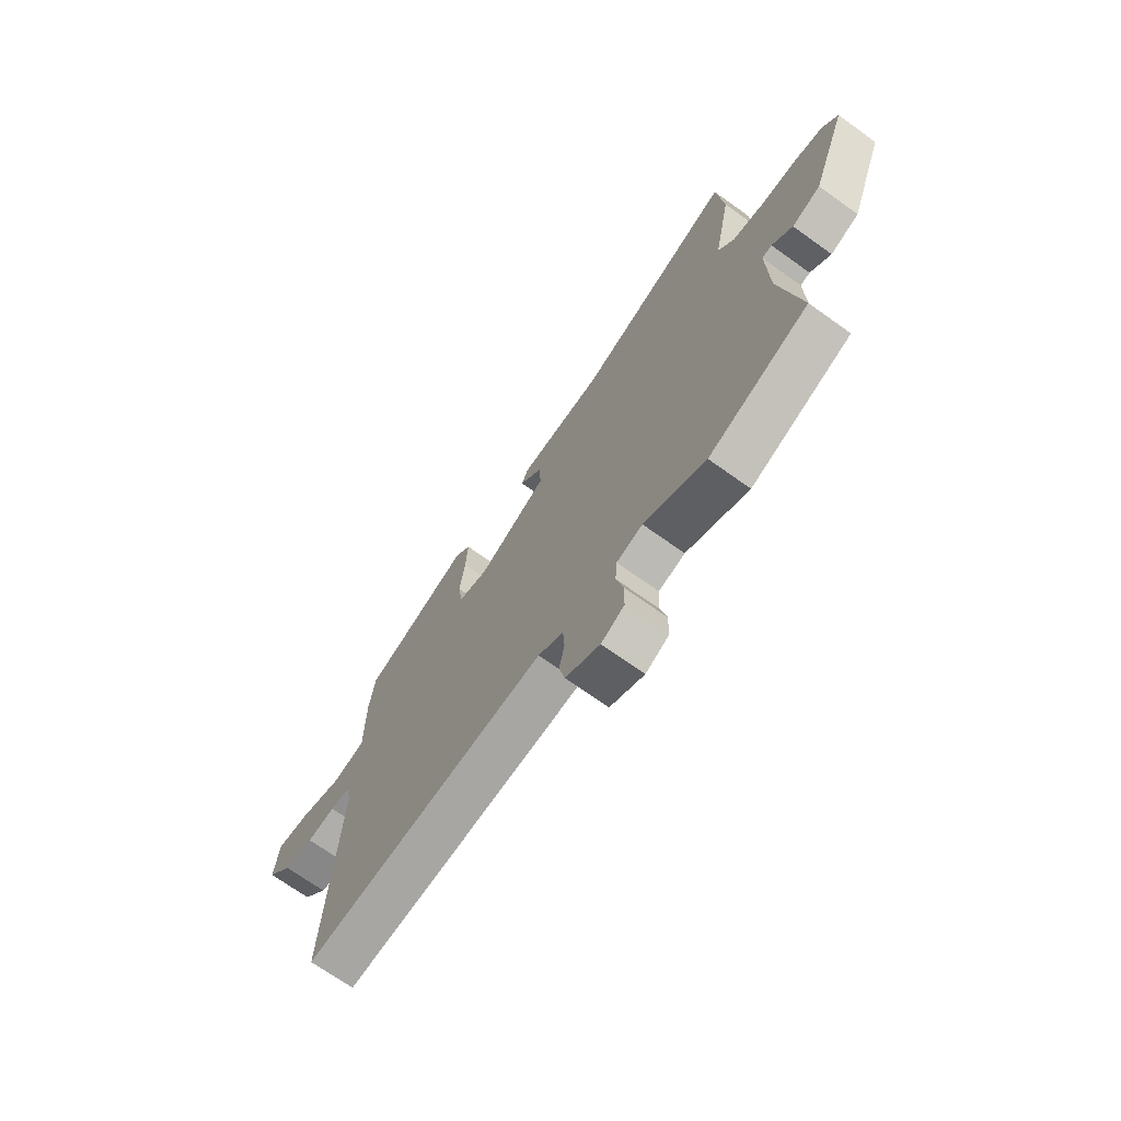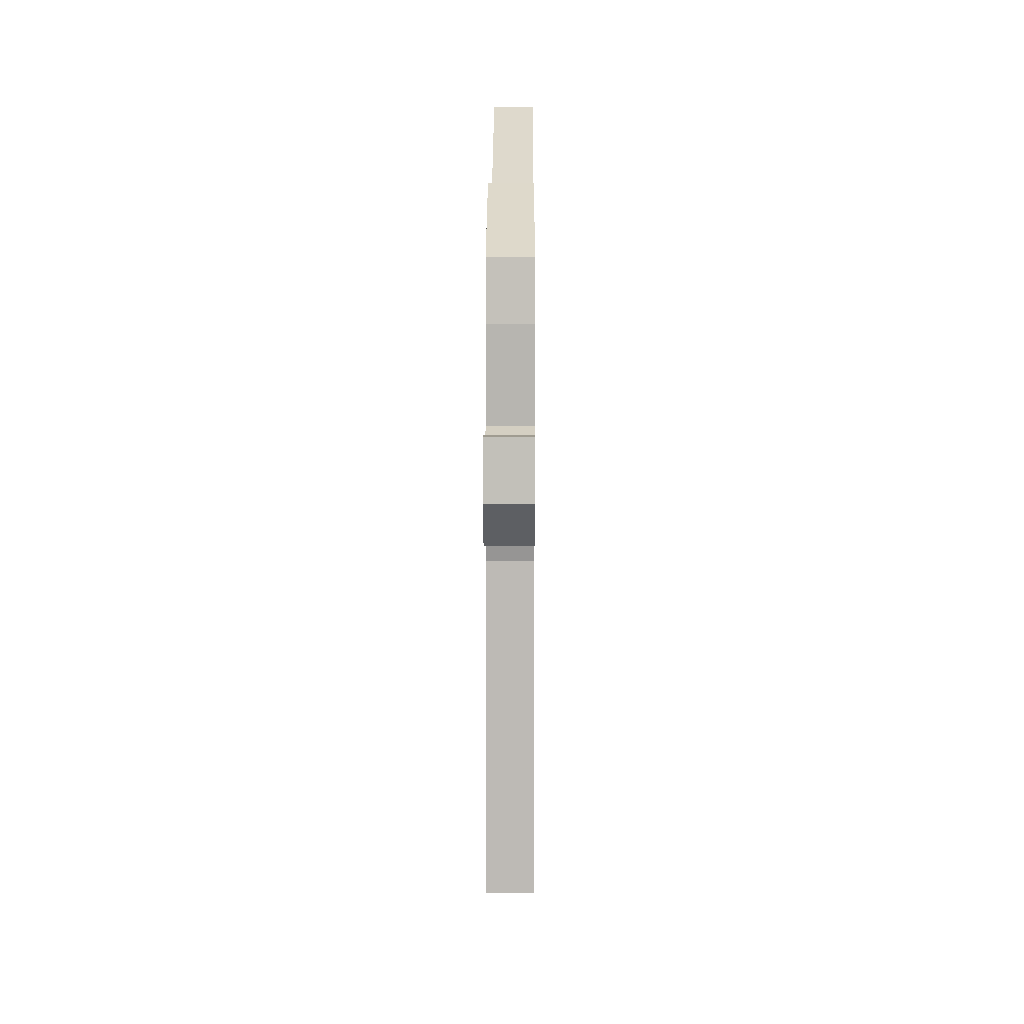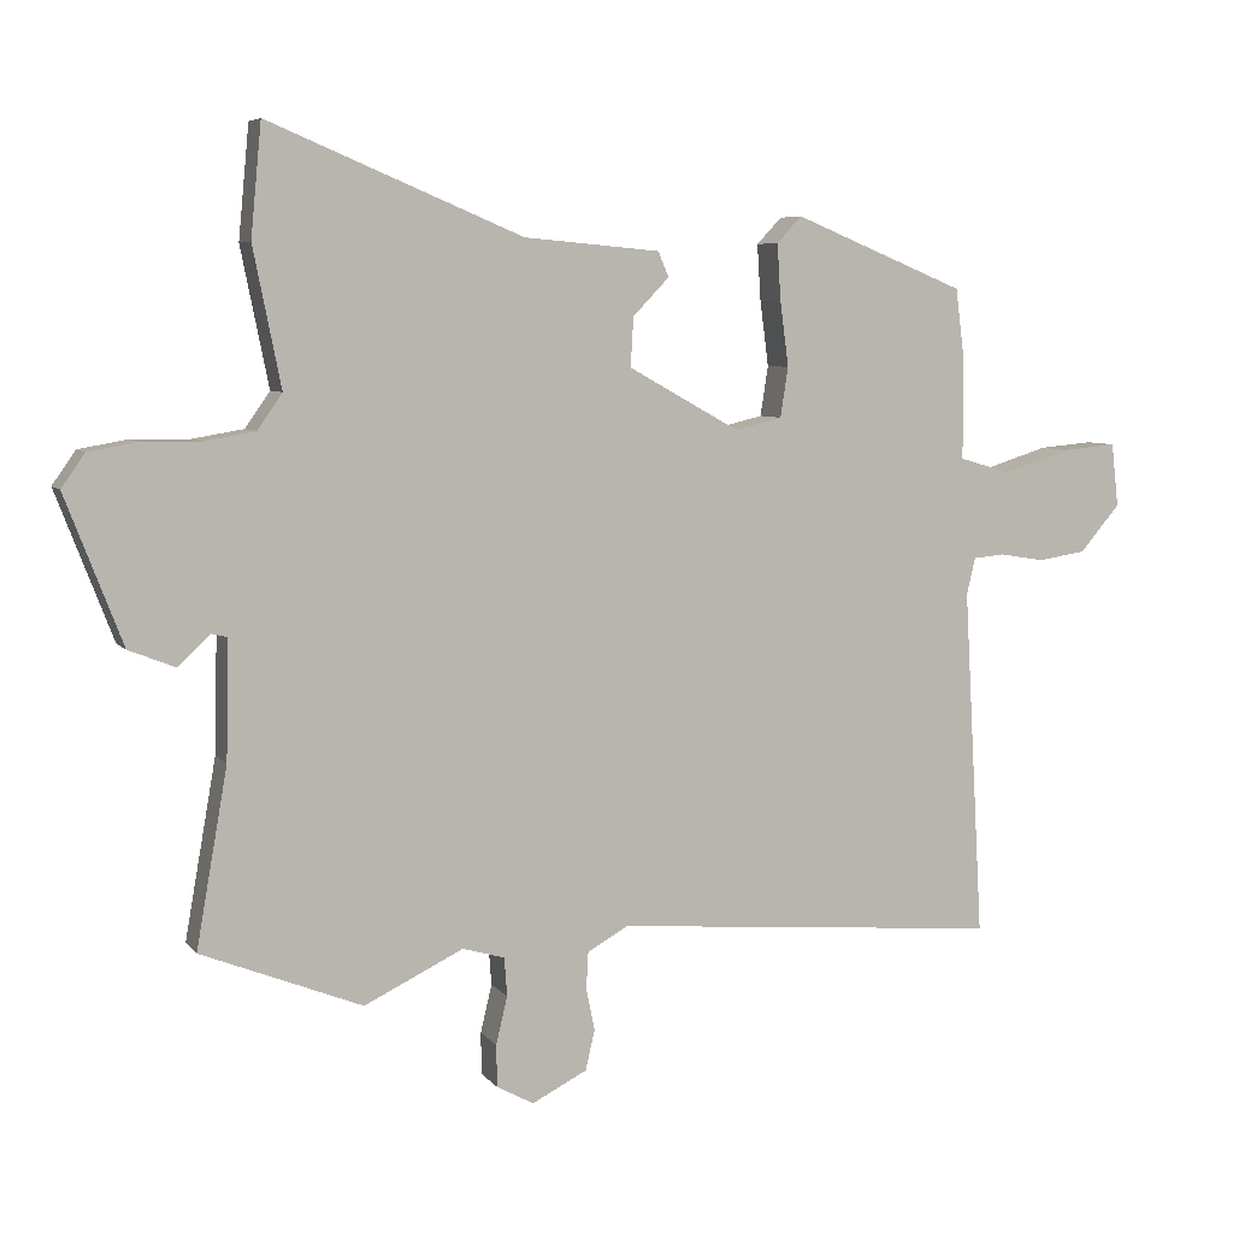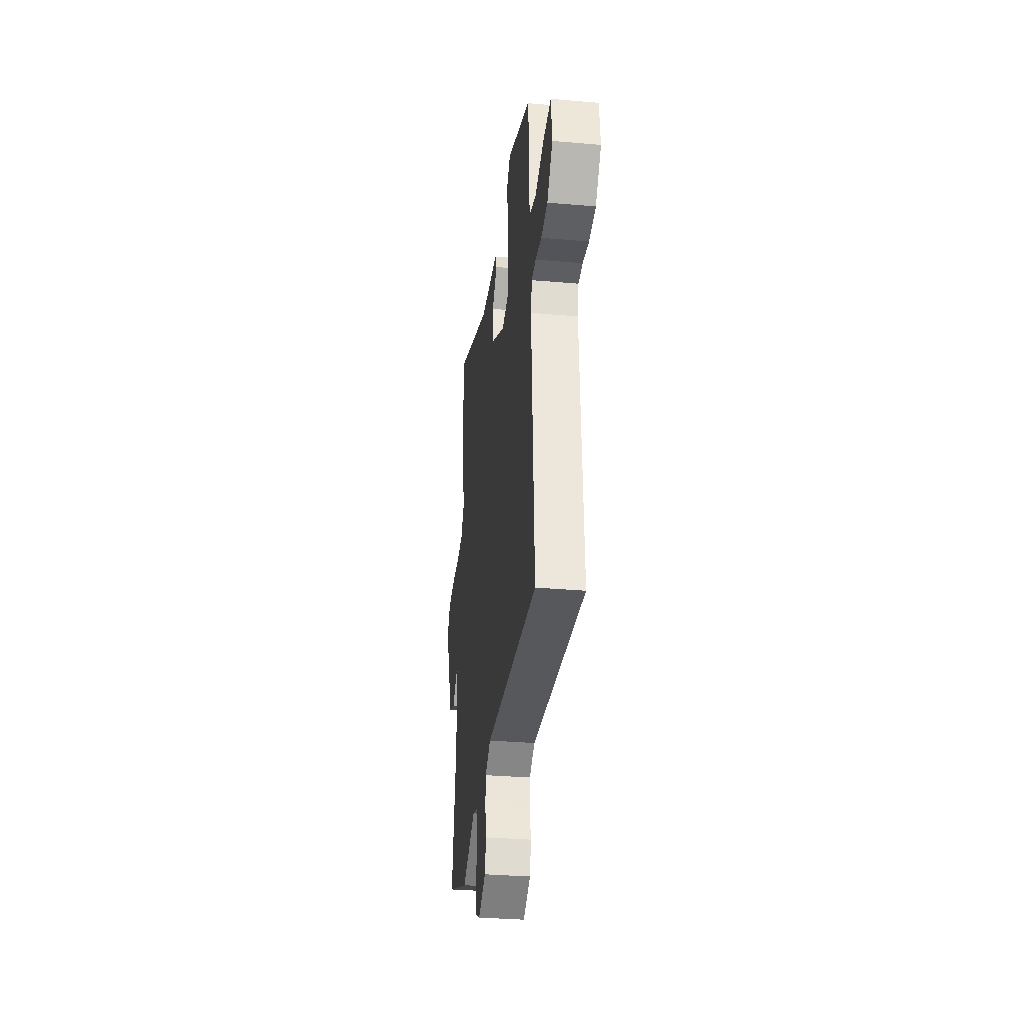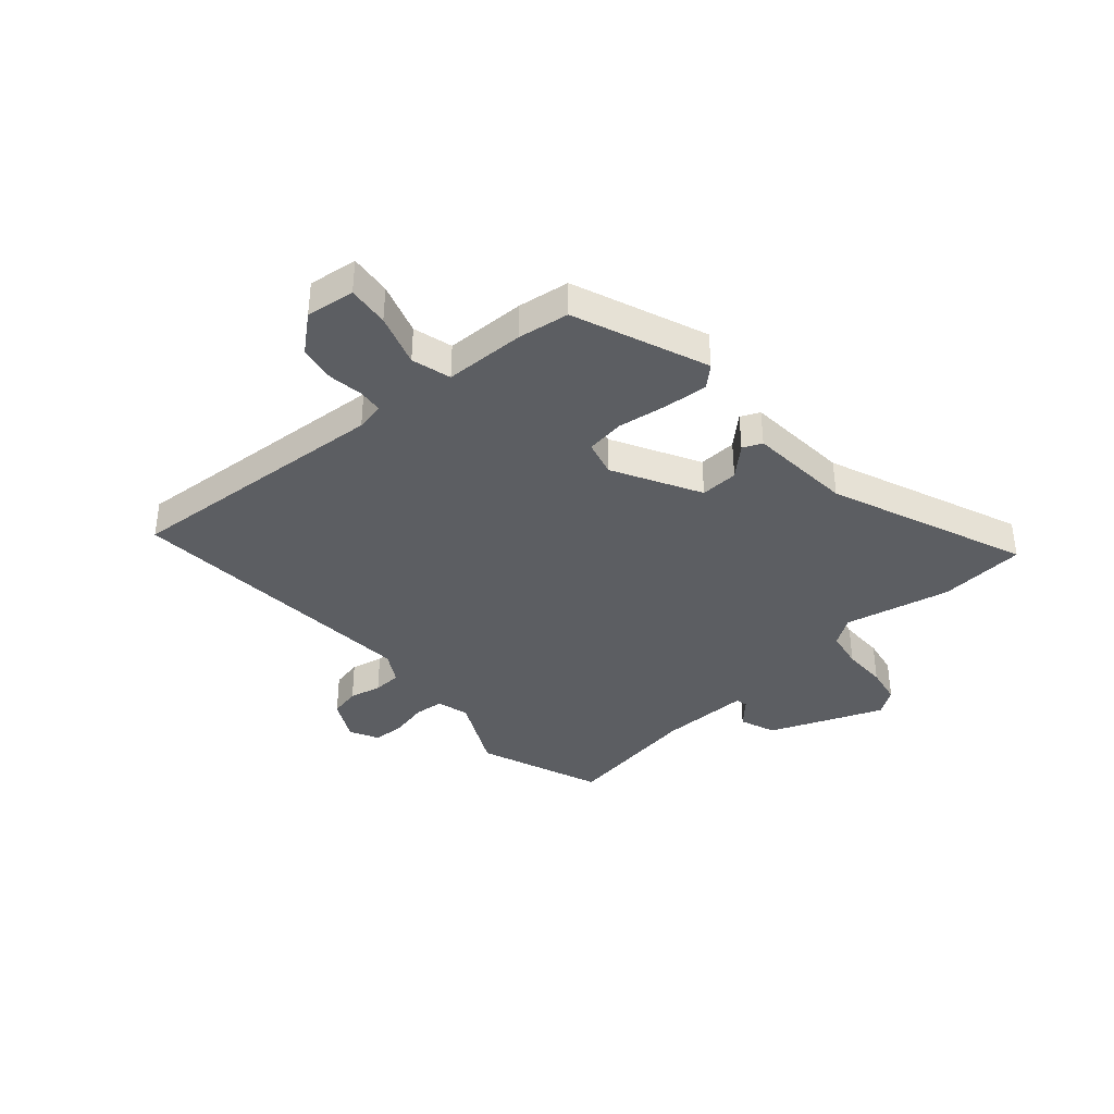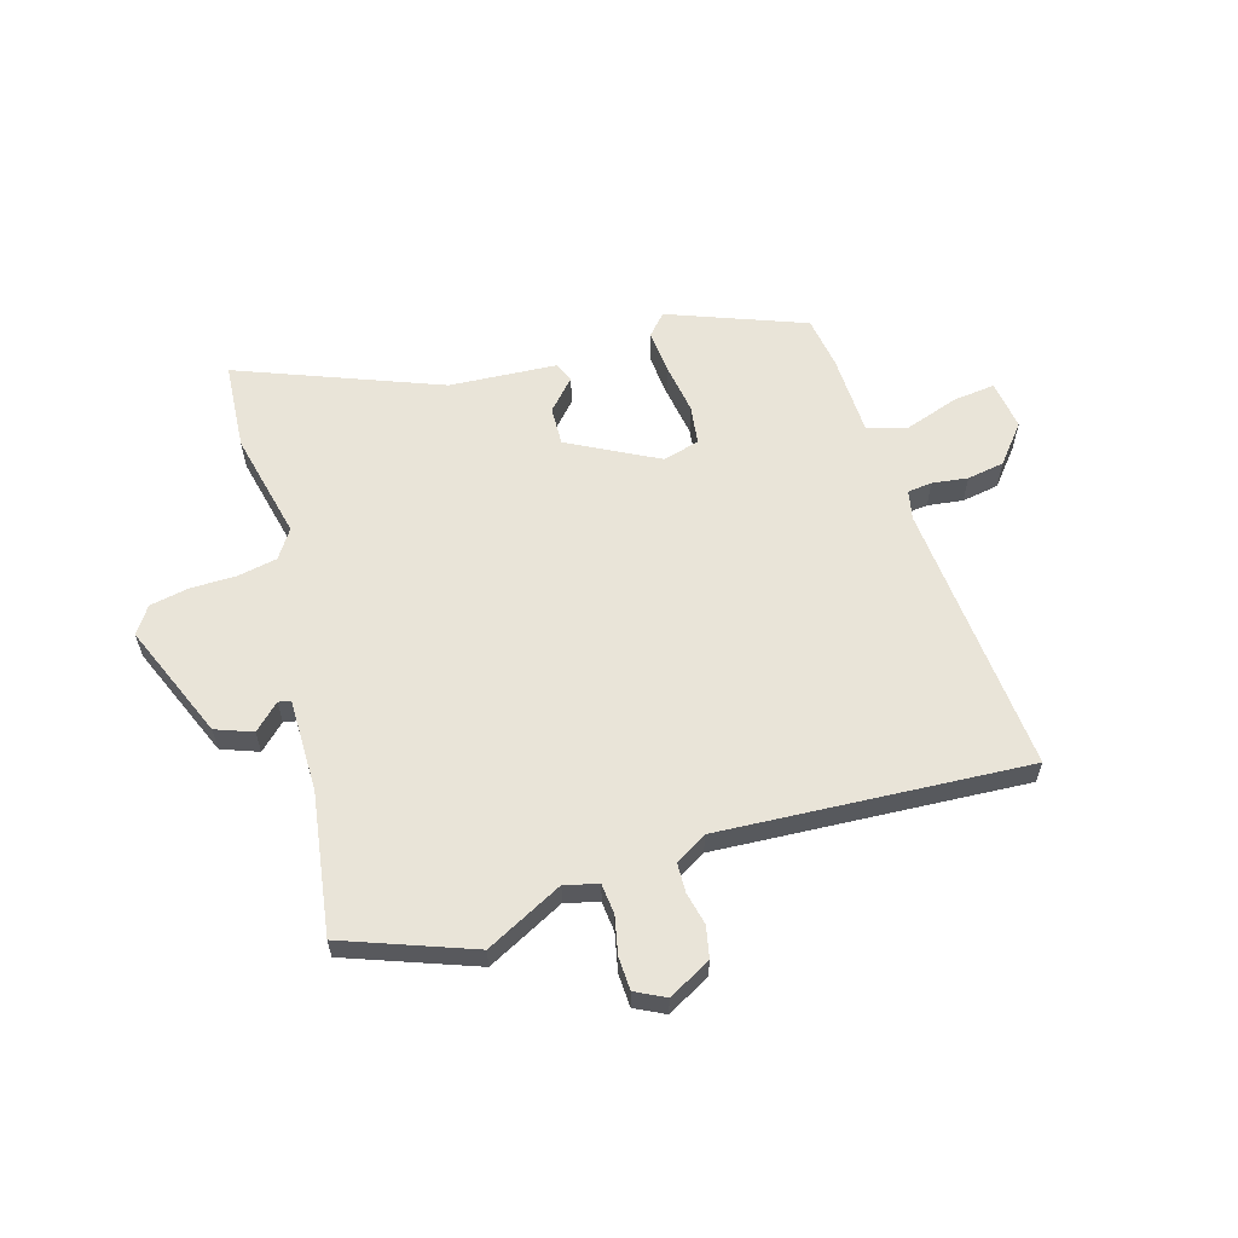
<metadata>
{"format":"obj","ext":"obj","renderer":"f3d","projection":"perspective","resolution":1024,"background":"white","views":[{"elev":-70.0,"azim":54.3,"up":"+Z"},{"elev":9.4,"azim":-89.7,"up":"+Z"},{"elev":6.3,"azim":159.6,"up":"+Z"},{"elev":-32.6,"azim":-96.9,"up":"+Z"},{"elev":-37.6,"azim":-49.5,"up":"+Y"},{"elev":60.0,"azim":162.1,"up":"+Y"}]}
</metadata>
<code>
v 0.59 0.07 -0.464
v 0.364 0.07 -0.554
v 0.225 0.07 -0.487
v 0.166 0.07 -0.504
v 0.162 0.07 -0.558
v 0.178 0.07 -0.625
v 0.177 0.07 -0.684
v 0.125 0.07 -0.712
v 0.048 0.07 -0.673
v 0.035 0.07 -0.617
v 0.047 0.07 -0.558
v 0.044 0.07 -0.506
v -0.013 0.07 -0.474
v -0.561 0.07 -0.52
v -0.533 0.07 -0.031
v -0.545 0.07 0.021
v -0.589 0.07 0.025
v -0.652 0.07 0.015
v -0.719 0.07 0.025
v -0.776 0.07 0.091
v -0.766 0.07 0.18
v -0.69 0.07 0.173
v -0.594 0.07 0.143
v -0.523 0.07 0.164
v -0.522 0.07 0.31
v -0.51 0.07 0.404
v -0.269 0.07 0.503
v -0.234 0.07 0.466
v -0.239 0.07 0.387
v -0.251 0.07 0.296
v -0.24 0.07 0.226
v -0.174 0.07 0.21
v -0.018 0.07 0.297
v -0.022 0.07 0.366
v -0.073 0.07 0.419
v -0.058 0.07 0.454
v 0.133 0.07 0.471
v 0.489 0.07 0.62
v 0.504 0.07 0.463
v 0.465 0.07 0.269
v 0.5 0.07 0.219
v 0.571 0.07 0.207
v 0.653 0.07 0.208
v 0.722 0.07 0.196
v 0.755 0.07 0.149
v 0.675 0.07 -0.059
v 0.61 0.07 -0.085
v 0.564 0.07 -0.043
v 0.542 0.07 -0.048
v 0.546 0.07 -0.214
v 0.59 0 -0.464
v 0.364 0 -0.554
v 0.225 0 -0.487
v 0.166 0 -0.504
v 0.162 0 -0.558
v 0.178 0 -0.625
v 0.177 0 -0.684
v 0.125 0 -0.712
v 0.048 0 -0.673
v 0.035 0 -0.617
v 0.047 0 -0.558
v 0.044 0 -0.506
v -0.013 0 -0.474
v -0.561 0 -0.52
v -0.533 0 -0.031
v -0.545 0 0.021
v -0.589 0 0.025
v -0.652 0 0.015
v -0.719 0 0.025
v -0.776 0 0.091
v -0.766 0 0.18
v -0.69 0 0.173
v -0.594 0 0.143
v -0.523 0 0.164
v -0.522 0 0.31
v -0.51 0 0.404
v -0.269 0 0.503
v -0.234 0 0.466
v -0.239 0 0.387
v -0.251 0 0.296
v -0.24 0 0.226
v -0.174 0 0.21
v -0.018 0 0.297
v -0.022 0 0.366
v -0.073 0 0.419
v -0.058 0 0.454
v 0.133 0 0.471
v 0.489 0 0.62
v 0.504 0 0.463
v 0.465 0 0.269
v 0.5 0 0.219
v 0.571 0 0.207
v 0.653 0 0.208
v 0.722 0 0.196
v 0.755 0 0.149
v 0.675 0 -0.059
v 0.61 0 -0.085
v 0.564 0 -0.043
v 0.542 0 -0.048
v 0.546 0 -0.214
f 46 47 48
f 45 46 48
f 44 45 48
f 43 44 48
f 42 43 48
f 41 42 48 49
f 40 41 49 50
f 37 38 39 40
f 37 40 50
f 36 37 50
f 35 36 50
f 34 35 50
f 28 29 30
f 27 28 30
f 26 27 30
f 25 26 30
f 24 25 30
f 24 30 31
f 23 24 31 32
f 21 22 23
f 20 21 23
f 19 20 23
f 18 19 23
f 17 18 23
f 16 17 23 32
f 13 14 15
f 15 16 32
f 13 15 32
f 12 13 32
f 9 10 11
f 8 9 11
f 7 8 11
f 6 7 11
f 5 6 11
f 4 5 11 12
f 12 32 33
f 4 12 33
f 3 4 33
f 33 34 50
f 3 33 50
f 2 3 50
f 1 2 50
f 98 97 96
f 98 96 95
f 98 95 94
f 98 94 93
f 98 93 92
f 99 98 92 91
f 100 99 91 90
f 90 89 88 87
f 100 90 87
f 100 87 86
f 100 86 85
f 100 85 84
f 80 79 78
f 80 78 77
f 80 77 76
f 80 76 75
f 80 75 74
f 81 80 74
f 82 81 74 73
f 73 72 71
f 73 71 70
f 73 70 69
f 73 69 68
f 73 68 67
f 82 73 67 66
f 65 64 63
f 82 66 65
f 82 65 63
f 82 63 62
f 61 60 59
f 61 59 58
f 61 58 57
f 61 57 56
f 61 56 55
f 62 61 55 54
f 83 82 62
f 83 62 54
f 83 54 53
f 100 84 83
f 100 83 53
f 100 53 52
f 100 52 51
f 1 51 52 2
f 2 52 53 3
f 3 53 54 4
f 4 54 55 5
f 5 55 56 6
f 6 56 57 7
f 7 57 58 8
f 8 58 59 9
f 9 59 60 10
f 10 60 61 11
f 11 61 62 12
f 12 62 63 13
f 13 63 64 14
f 14 64 65 15
f 15 65 66 16
f 16 66 67 17
f 17 67 68 18
f 18 68 69 19
f 19 69 70 20
f 20 70 71 21
f 21 71 72 22
f 22 72 73 23
f 23 73 74 24
f 24 74 75 25
f 25 75 76 26
f 26 76 77 27
f 27 77 78 28
f 28 78 79 29
f 29 79 80 30
f 30 80 81 31
f 31 81 82 32
f 32 82 83 33
f 33 83 84 34
f 34 84 85 35
f 35 85 86 36
f 36 86 87 37
f 37 87 88 38
f 38 88 89 39
f 39 89 90 40
f 40 90 91 41
f 41 91 92 42
f 42 92 93 43
f 43 93 94 44
f 44 94 95 45
f 45 95 96 46
f 46 96 97 47
f 47 97 98 48
f 48 98 99 49
f 49 99 100 50
f 50 100 51 1

</code>
